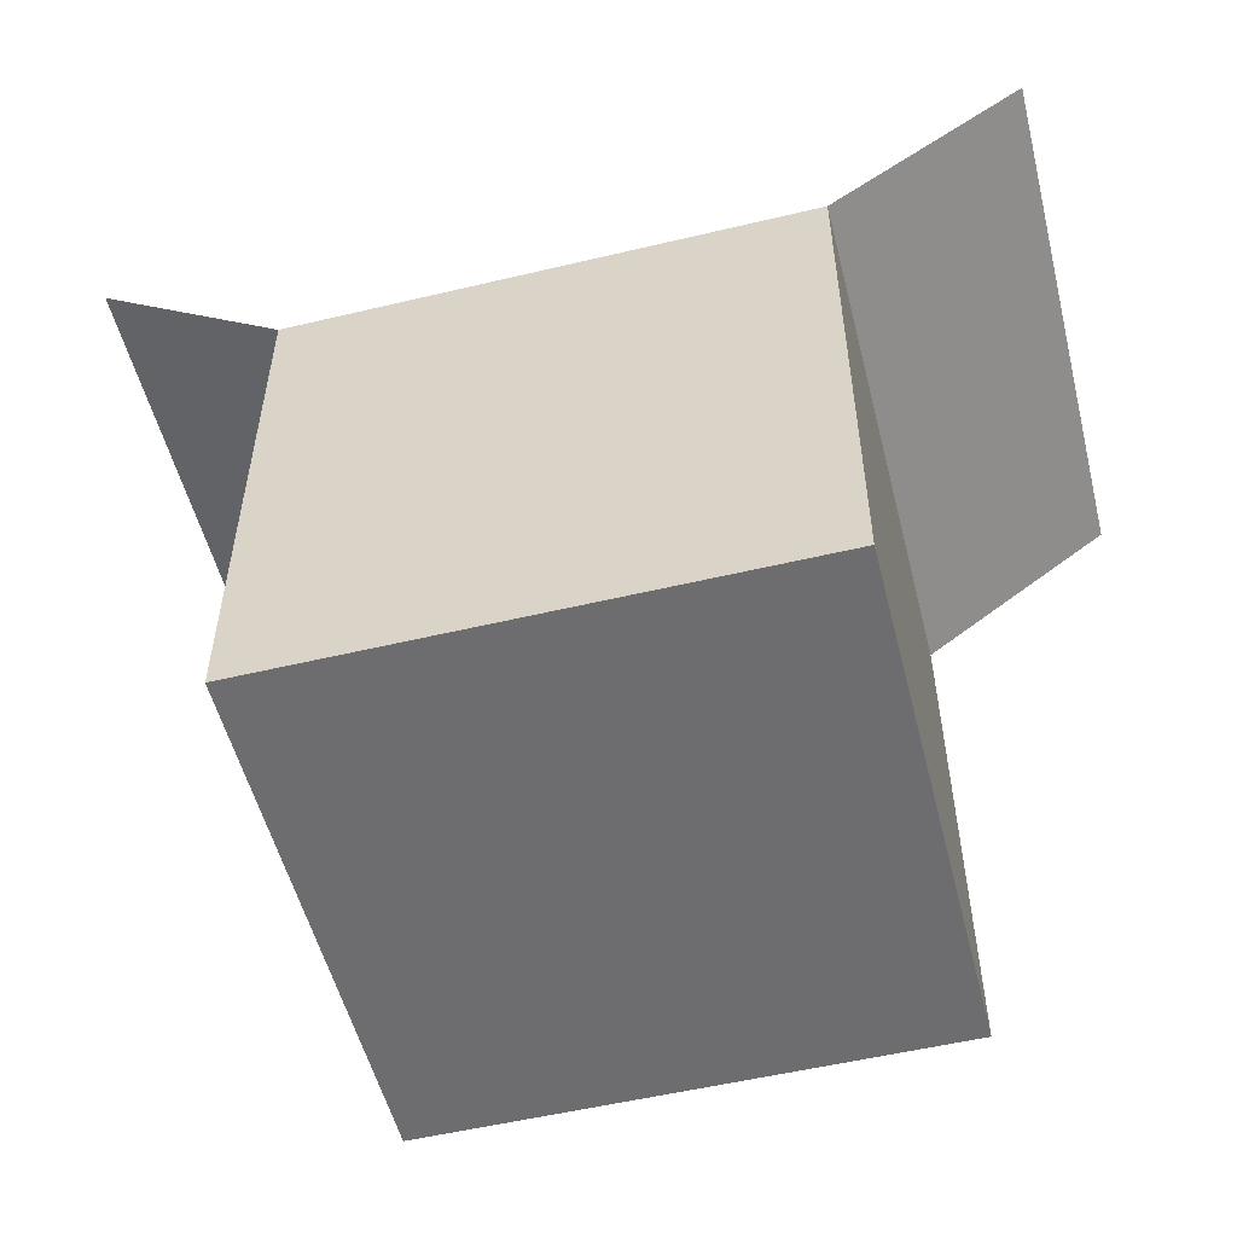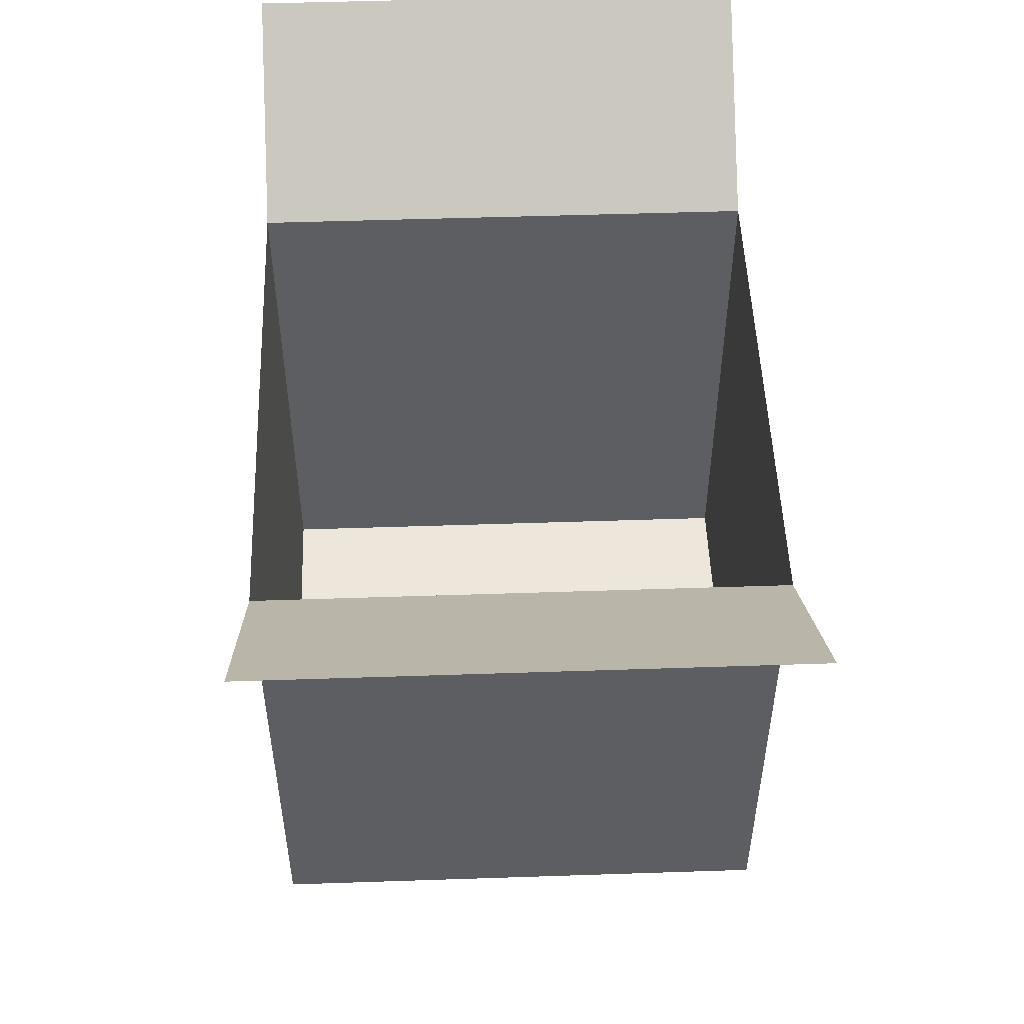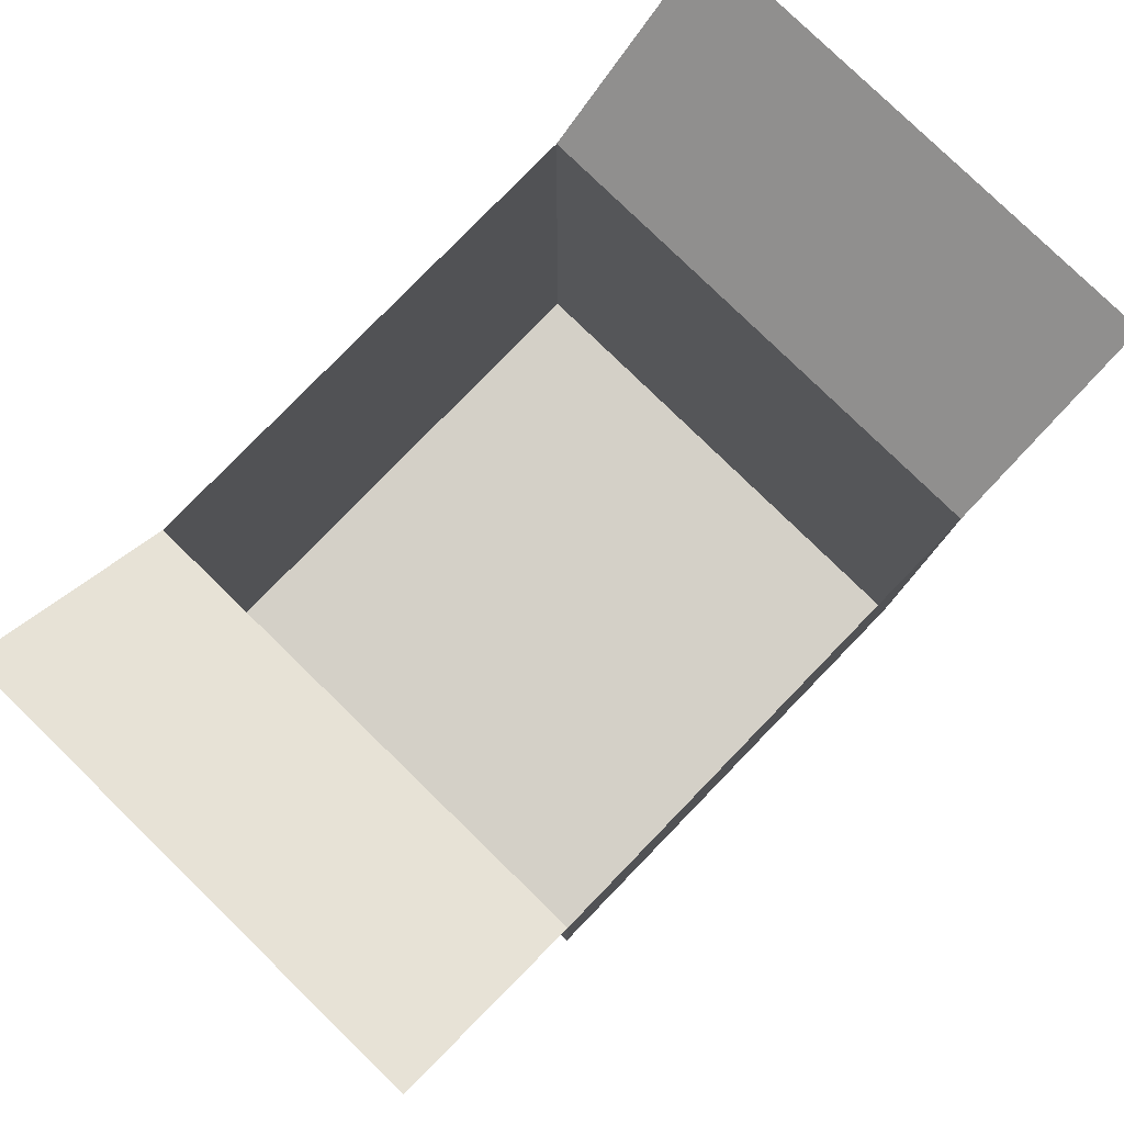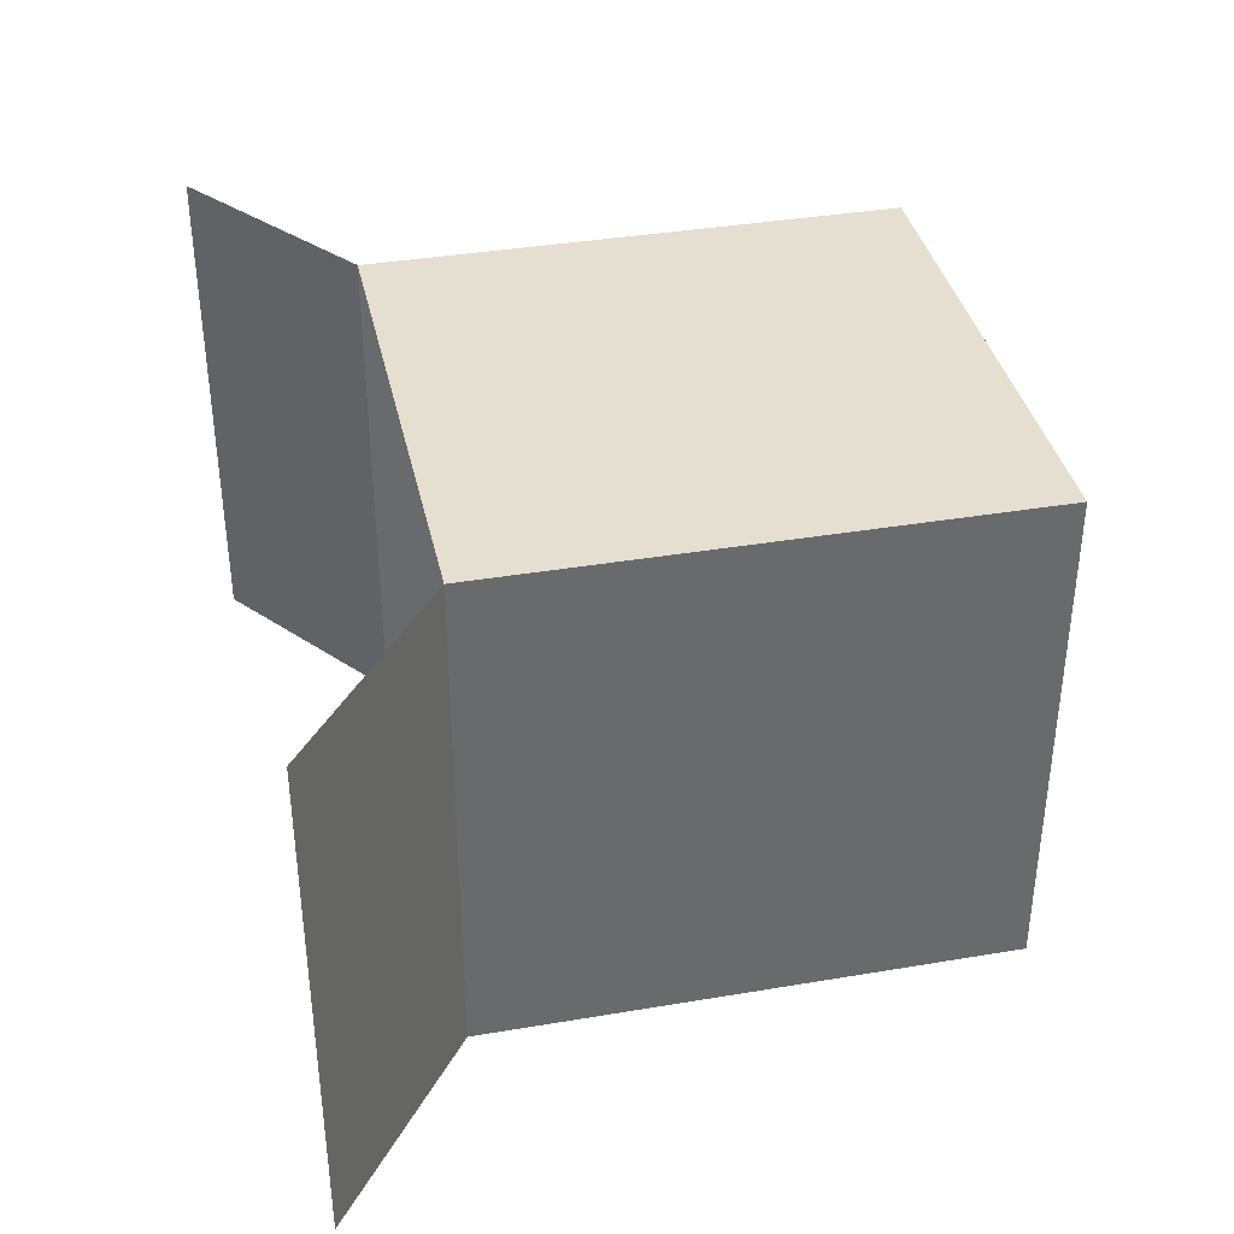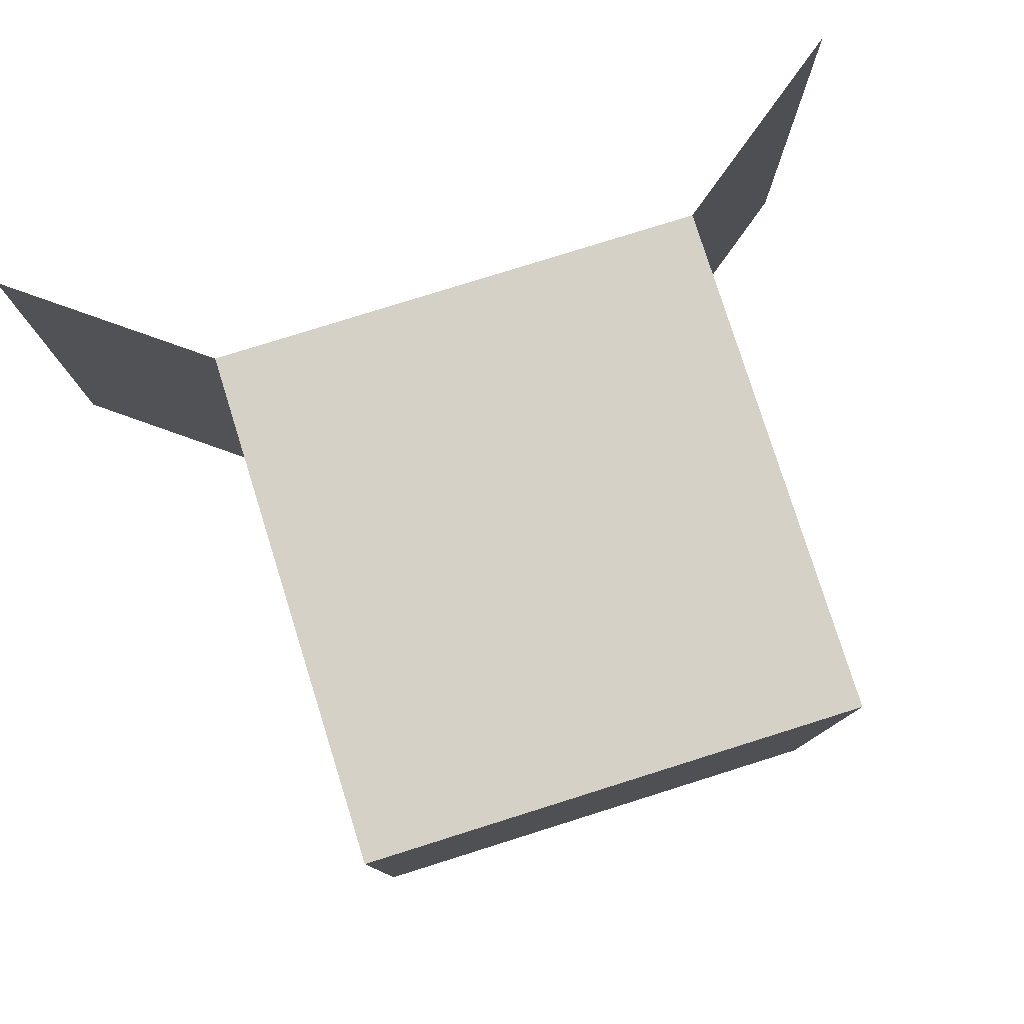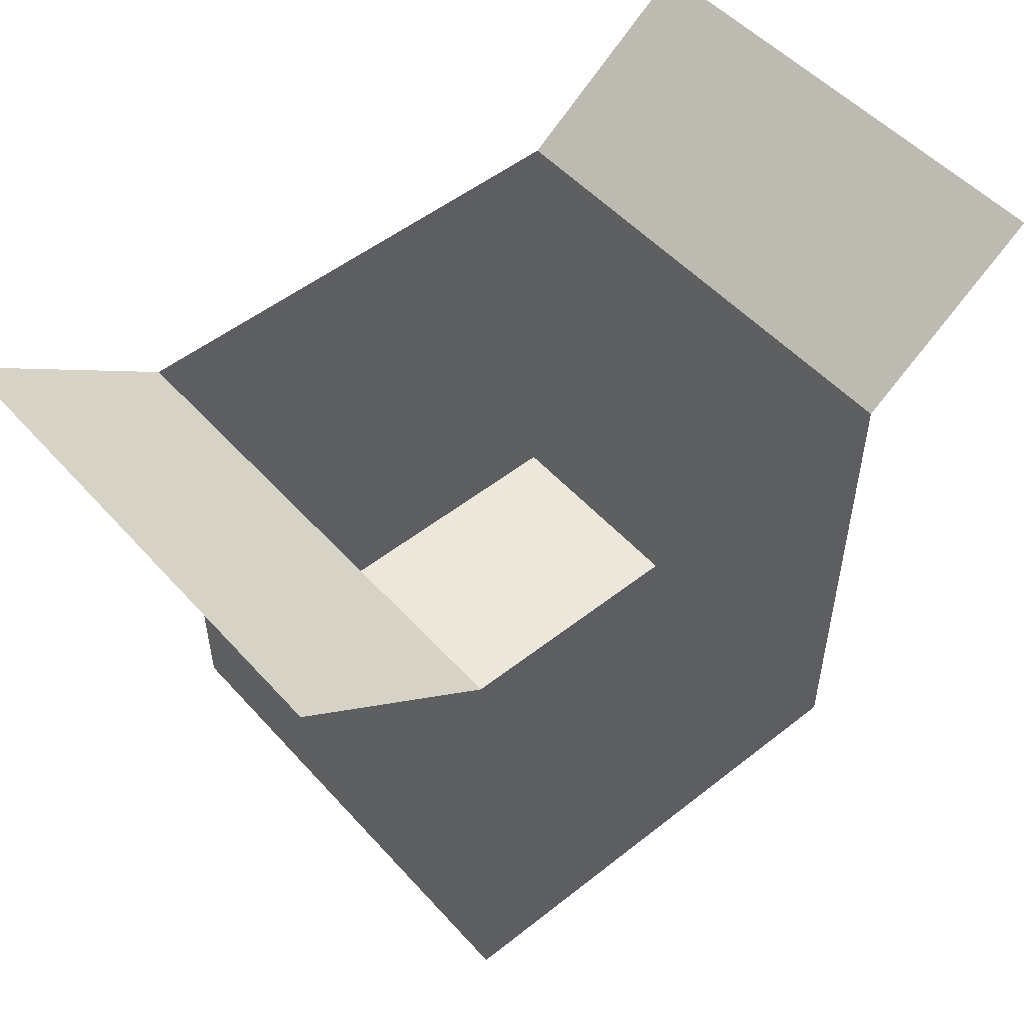
<metadata>
{"format":"obj","ext":"obj","renderer":"f3d","projection":"perspective","resolution":1024,"background":"white","views":[{"elev":-54.1,"azim":14.2,"up":"+Y"},{"elev":50.9,"azim":87.9,"up":"+Y"},{"elev":79.9,"azim":134.2,"up":"+Y"},{"elev":37.5,"azim":-102.2,"up":"+Z"},{"elev":78.8,"azim":-17.4,"up":"+Z"},{"elev":51.5,"azim":-40.5,"up":"+Y"}]}
</metadata>
<code>
v  -5.55 22.1 -10.6
v  -5.55 0 -10.6
v  -5.55 0 10.65
v  -5.55 0 10.65
v  -5.55 22.1 10.65
v  -5.55 22.1 -10.6
v  -5.55 22.1 -10.6
v  -5.55 0 10.65
v  -5.55 0 -10.6
v  -5.55 0 10.65
v  -5.55 22.1 -10.6
v  -5.55 22.1 10.65
v  3.375 0 -10.6
v  -5.55 0 -10.6
v  -5.55 22.1 -10.6
v  -5.55 22.1 -10.6
v  3.375 5.95 -10.6
v  3.375 0 -10.6
v  -5.55 22.1 -10.6
v  6.775 5.95 -10.6
v  3.375 5.95 -10.6
v  6.775 5.95 -10.6
v  -5.55 22.1 -10.6
v  15.7 22.1 -10.6
v  6.775 5.95 -10.6
v  15.7 22.1 -10.6
v  15.7 0 -10.6
v  15.7 0 -10.6
v  6.775 0 -10.6
v  6.775 5.95 -10.6
v  3.375 0 -10.6
v  -5.55 22.1 -10.6
v  -5.55 0 -10.6
v  -5.55 22.1 -10.6
v  3.375 0 -10.6
v  3.375 5.95 -10.6
v  -5.55 22.1 -10.6
v  3.375 5.95 -10.6
v  6.775 5.95 -10.6
v  6.775 5.95 -10.6
v  15.7 22.1 -10.6
v  -5.55 22.1 -10.6
v  6.775 5.95 -10.6
v  15.7 0 -10.6
v  15.7 22.1 -10.6
v  15.7 0 -10.6
v  6.775 5.95 -10.6
v  6.775 0 -10.6
v  6.775 0 -10.6
v  3.375 5.95 -10.6
v  3.375 0 -10.6
v  3.375 5.95 -10.6
v  6.775 0 -10.6
v  6.775 5.95 -10.6
v  15.7 0 -10.6
v  15.7 22.1 -10.6
v  15.7 22.1 10.65
v  15.7 22.1 10.65
v  15.7 0 10.65
v  15.7 0 -10.6
v  15.7 0 -10.6
v  15.7 22.1 10.65
v  15.7 22.1 -10.6
v  15.7 22.1 10.65
v  15.7 0 -10.6
v  15.7 0 10.65
v  15.7 0 -10.6
v  15.7 0 10.65
v  6.775 0 10.65
v  6.775 0 10.65
v  6.775 0 -10.6
v  15.7 0 -10.6
v  6.775 0 -10.6
v  6.775 0 10.65
v  3.375 0 10.65
v  3.375 0 10.65
v  3.375 0 -10.6
v  6.775 0 -10.6
v  3.375 0 -10.6
v  3.375 0 10.65
v  -5.55 0 10.65
v  -5.55 0 10.65
v  -5.55 0 -10.6
v  3.375 0 -10.6
v  15.7 0 -10.6
v  6.775 0 10.65
v  15.7 0 10.65
v  6.775 0 10.65
v  15.7 0 -10.6
v  6.775 0 -10.6
v  6.775 0 10.65
v  15.7 0 10.65
v  15.7 22.1 10.65
v  15.7 22.1 10.65
v  6.775 5.95 10.65
v  6.775 0 10.65
v  15.7 22.1 10.65
v  3.375 5.95 10.65
v  6.775 5.95 10.65
v  3.375 5.95 10.65
v  15.7 22.1 10.65
v  -5.55 22.1 10.65
v  3.375 5.95 10.65
v  -5.55 22.1 10.65
v  -5.55 0 10.65
v  -5.55 0 10.65
v  3.375 0 10.65
v  3.375 5.95 10.65
v  6.775 0 10.65
v  15.7 22.1 10.65
v  15.7 0 10.65
v  15.7 22.1 10.65
v  6.775 0 10.65
v  6.775 5.95 10.65
v  15.7 22.1 10.65
v  6.775 5.95 10.65
v  3.375 5.95 10.65
v  3.375 5.95 10.65
v  -5.55 22.1 10.65
v  15.7 22.1 10.65
v  3.375 5.95 10.65
v  -5.55 0 10.65
v  -5.55 22.1 10.65
v  -5.55 0 10.65
v  3.375 5.95 10.65
v  3.375 0 10.65
v  6.775 0 10.65
v  3.375 5.95 10.65
v  3.375 0 10.65
v  3.375 5.95 10.65
v  6.775 0 10.65
v  6.775 5.95 10.65
v  3.375 0 -10.6
v  -5.55 0 10.65
v  3.375 0 10.65
v  -5.55 0 10.65
v  3.375 0 -10.6
v  -5.55 0 -10.6
v  -5.55 22.1 -10.6
v  -5.55 22.1 10.65
v  -13.52 28.1 10.65
v  -13.52 28.1 10.65
v  -13.52 28.1 -10.6
v  -5.55 22.1 -10.6
v  -5.55 22.1 -10.6
v  -13.52 28.1 10.65
v  -5.55 22.1 10.65
v  -13.52 28.1 10.65
v  -5.55 22.1 -10.6
v  -13.52 28.1 -10.6
v  23.67 28.1 -10.6
v  23.67 28.1 10.65
v  15.7 22.1 10.65
v  15.7 22.1 10.65
v  15.7 22.1 -10.6
v  23.67 28.1 -10.6
v  23.67 28.1 -10.6
v  15.7 22.1 10.65
v  23.67 28.1 10.65
v  15.7 22.1 10.65
v  23.67 28.1 -10.6
v  15.7 22.1 -10.6
v  6.775 0 -10.6
v  3.375 0 -10.6
v  3.375 5.95 -10.6
v  3.375 5.95 -10.6
v  6.775 5.95 -10.6
v  6.775 0 -10.6
v  6.775 0 10.65
v  3.375 0 10.65
v  3.375 5.95 10.65
v  3.375 5.95 10.65
v  6.775 5.95 10.65
v  6.775 0 10.65
v  6.775 0 -10.6
v  3.375 0 10.65
v  6.775 0 10.65
v  3.375 0 10.65
v  6.775 0 -10.6
v  3.375 0 -10.6
g undefined
f 1 2 3
f 4 5 6
f 7 8 9
f 10 11 12
f 13 14 15
f 16 17 18
f 19 20 21
f 22 23 24
f 25 26 27
f 28 29 30
f 31 32 33
f 34 35 36
f 37 38 39
f 40 41 42
f 43 44 45
f 46 47 48
f 49 50 51
f 52 53 54
f 55 56 57
f 58 59 60
f 61 62 63
f 64 65 66
f 67 68 69
f 70 71 72
f 73 74 75
f 76 77 78
f 79 80 81
f 82 83 84
f 85 86 87
f 88 89 90
f 91 92 93
f 94 95 96
f 97 98 99
f 100 101 102
f 103 104 105
f 106 107 108
f 109 110 111
f 112 113 114
f 115 116 117
f 118 119 120
f 121 122 123
f 124 125 126
f 127 128 129
f 130 131 132
f 133 134 135
f 136 137 138
f 139 140 141
f 142 143 144
f 145 146 147
f 148 149 150
f 151 152 153
f 154 155 156
f 157 158 159
f 160 161 162
g undefined
f 163 164 165
f 166 167 168
f 169 170 171
f 172 173 174
f 175 176 177
f 178 179 180

</code>
